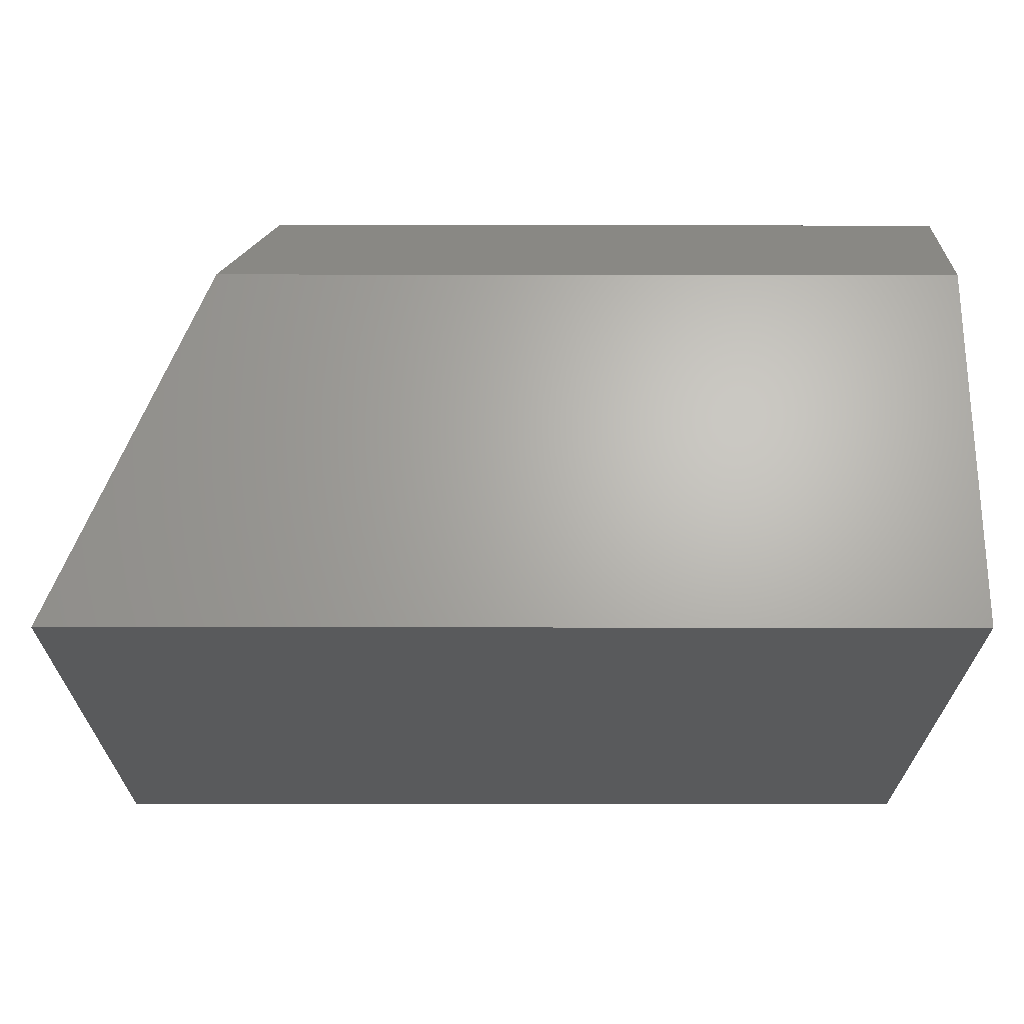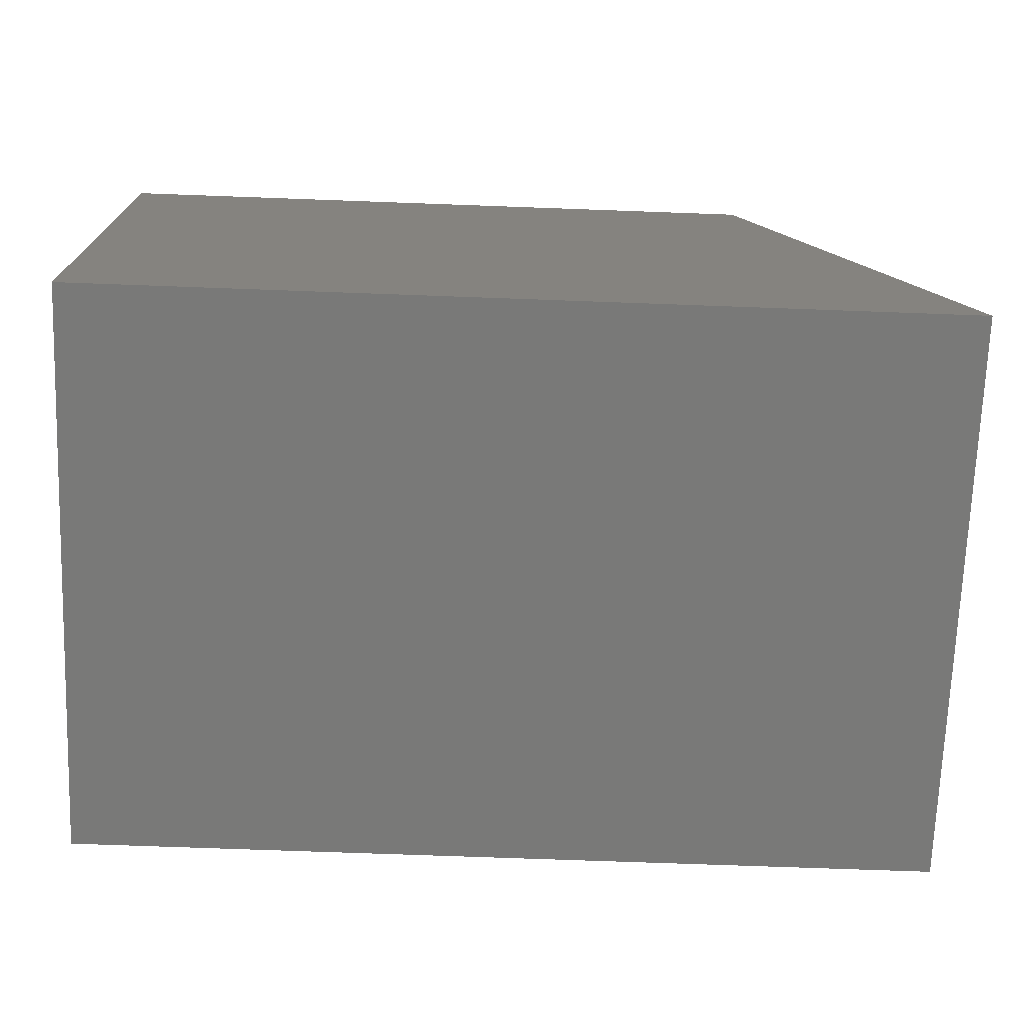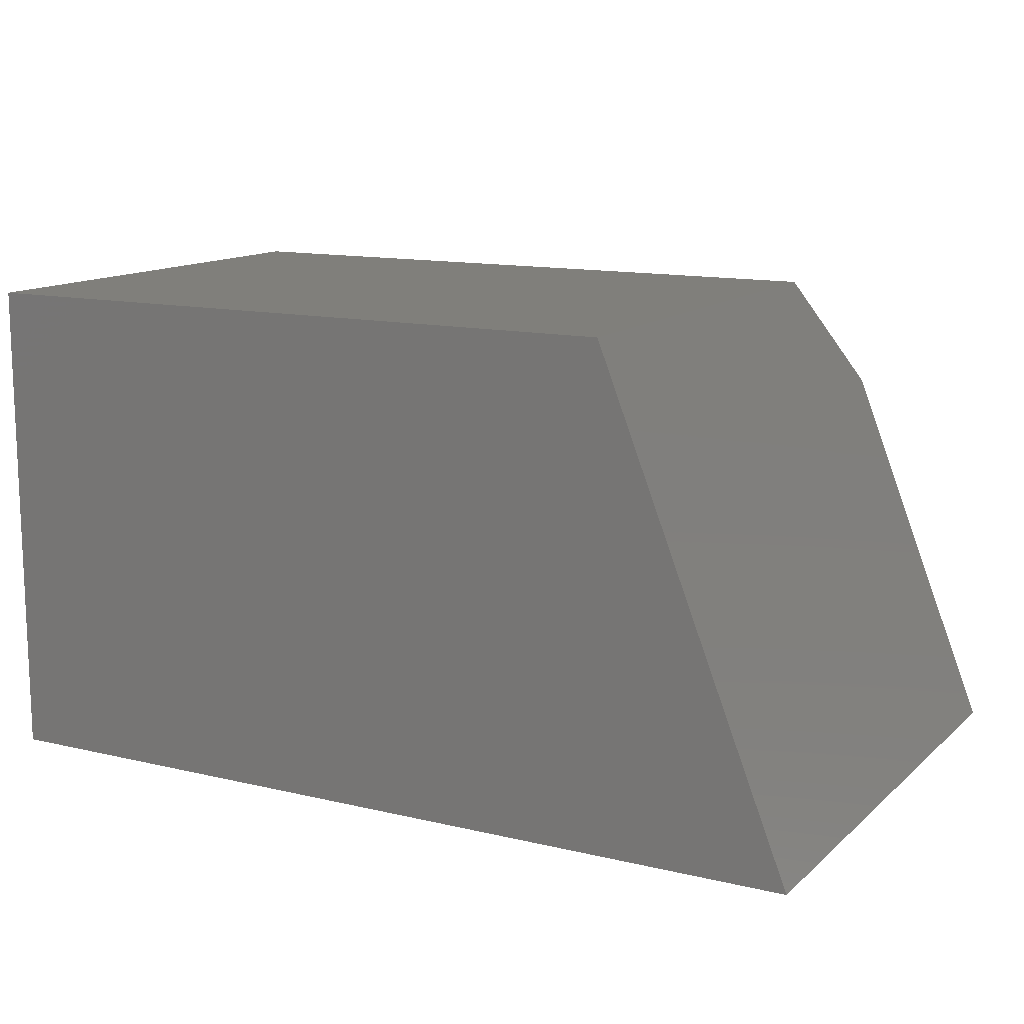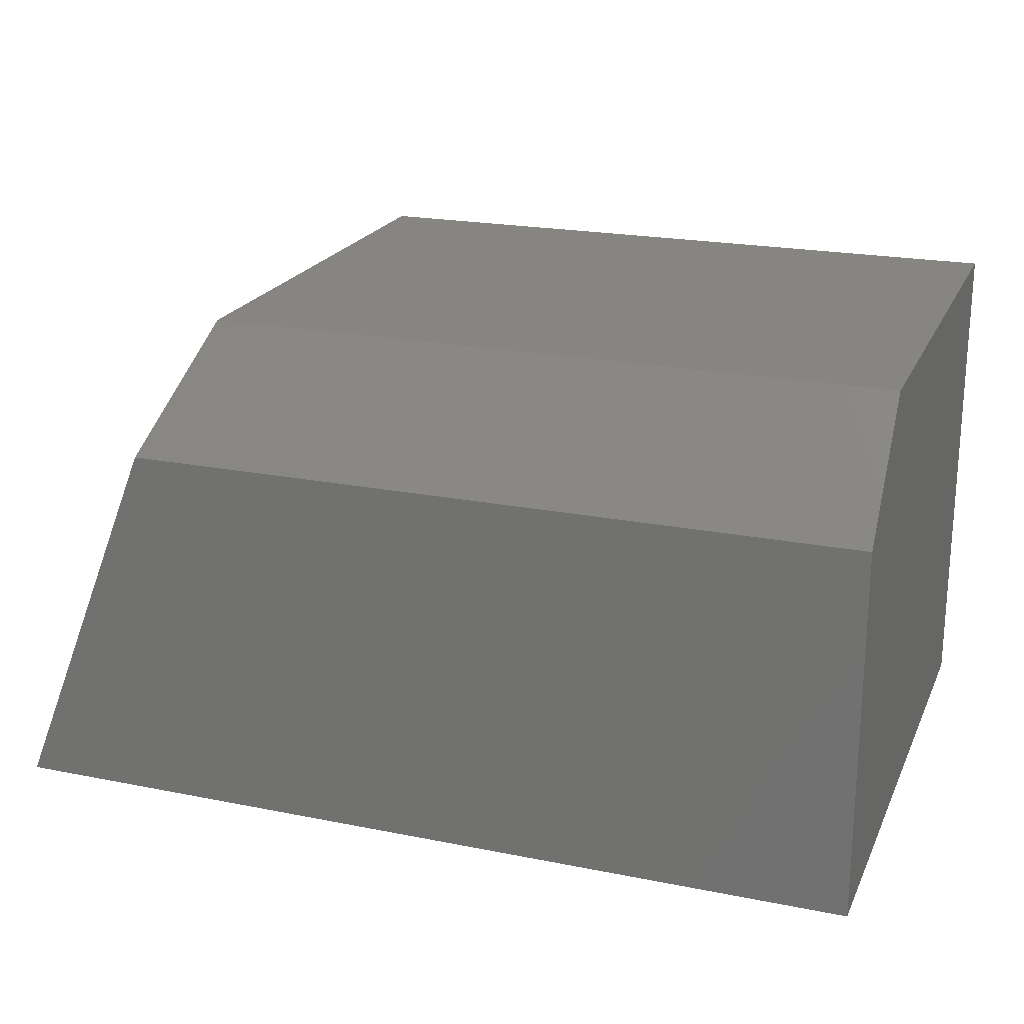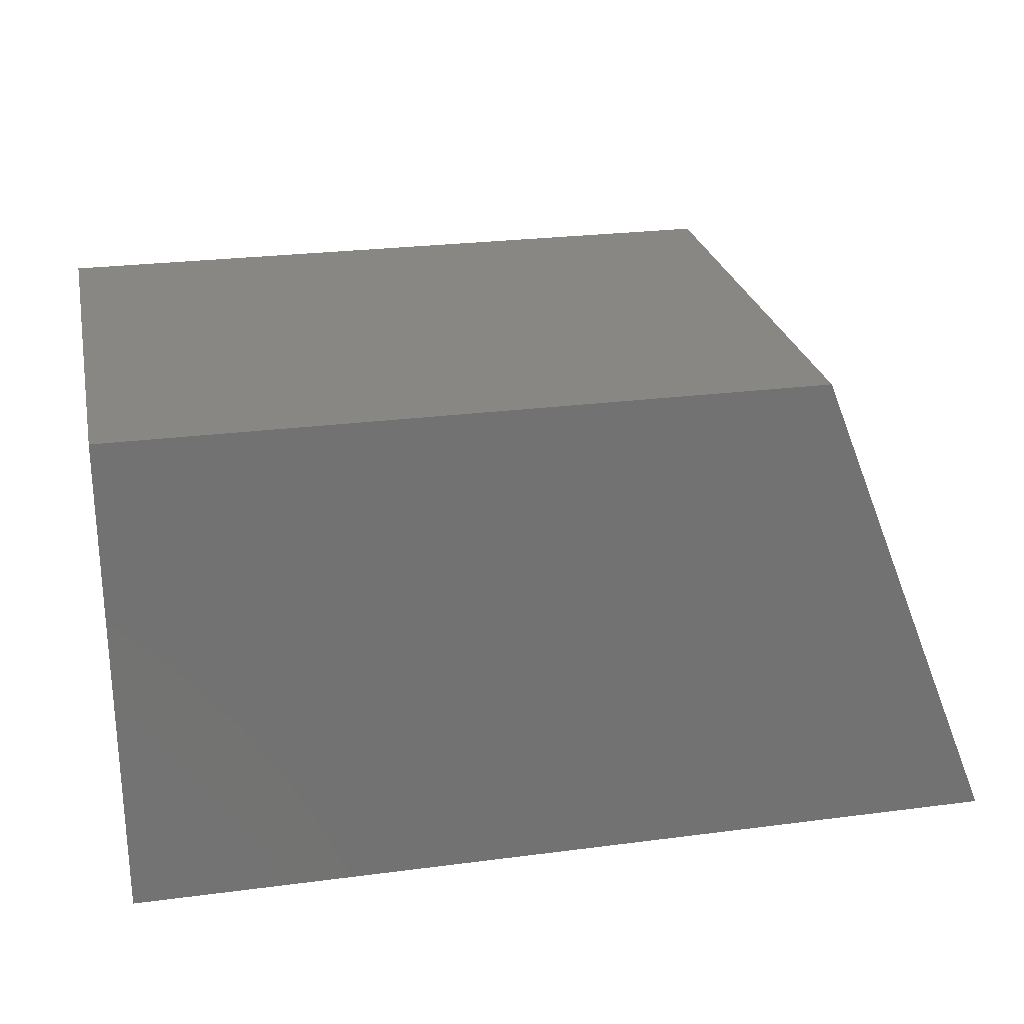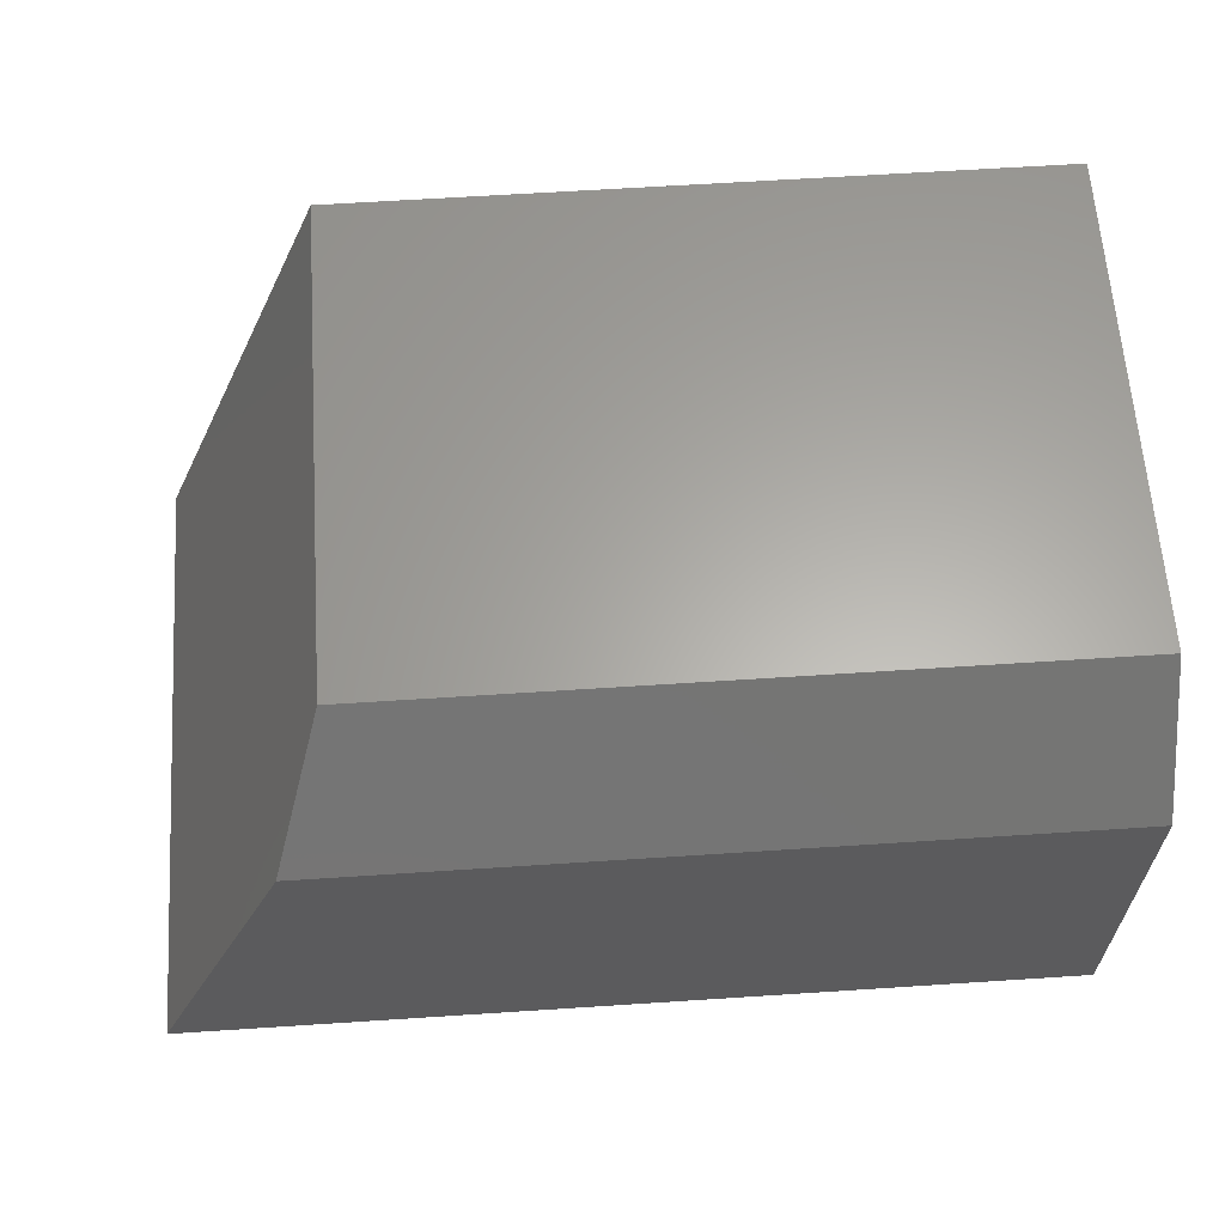
<metadata>
{"format":"stl","ext":"stl","renderer":"f3d","projection":"perspective","resolution":1024,"background":"white","views":[{"elev":-24.0,"azim":179.9,"up":"+Z"},{"elev":-71.6,"azim":-2.1,"up":"+Z"},{"elev":13.0,"azim":28.6,"up":"+Z"},{"elev":21.3,"azim":-160.4,"up":"+Z"},{"elev":25.6,"azim":-11.8,"up":"+Z"},{"elev":62.7,"azim":176.2,"up":"+Z"}]}
</metadata>
<code>
# stl→obj: 10 verts, 16 faces
v -0.75 0 0.2422
v -0.75 1.633e-17 0.5363
v -0.05469 7.72e-17 0.2422
v -0.1712 8.058e-17 0.5363
v -0.75 -0.4609 0.2422
v -0.75 -0.4609 0.6301
v -0.75 -0.07812 0.6301
v -0.2084 -0.4609 0.6301
v -0.2084 -0.07812 0.6301
v -0.05469 -0.4609 0.2422
f 1 2 3
f 3 2 4
f 5 6 1
f 1 6 7
f 1 7 2
f 8 9 6
f 6 9 7
f 8 10 9
f 9 10 3
f 9 3 4
f 9 4 7
f 7 4 2
f 5 10 6
f 6 10 8
f 5 1 10
f 10 1 3

</code>
